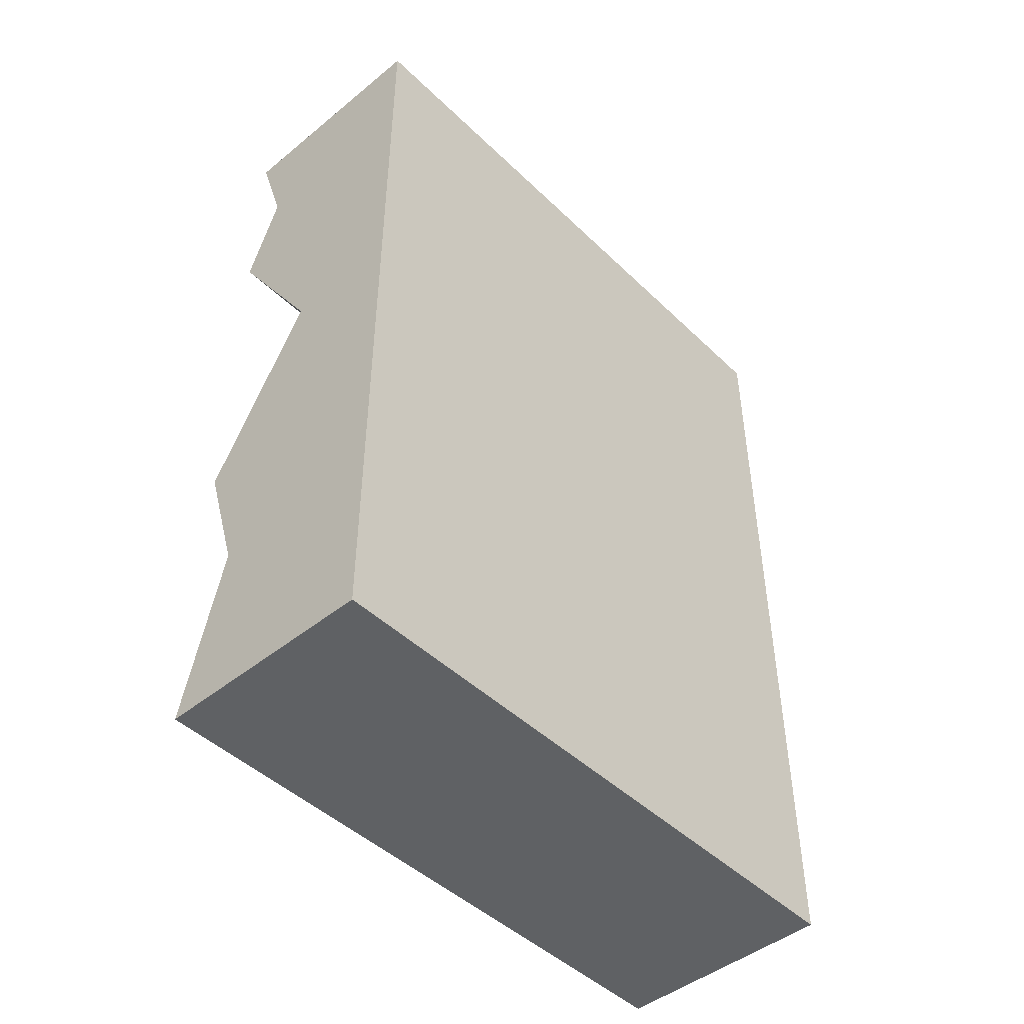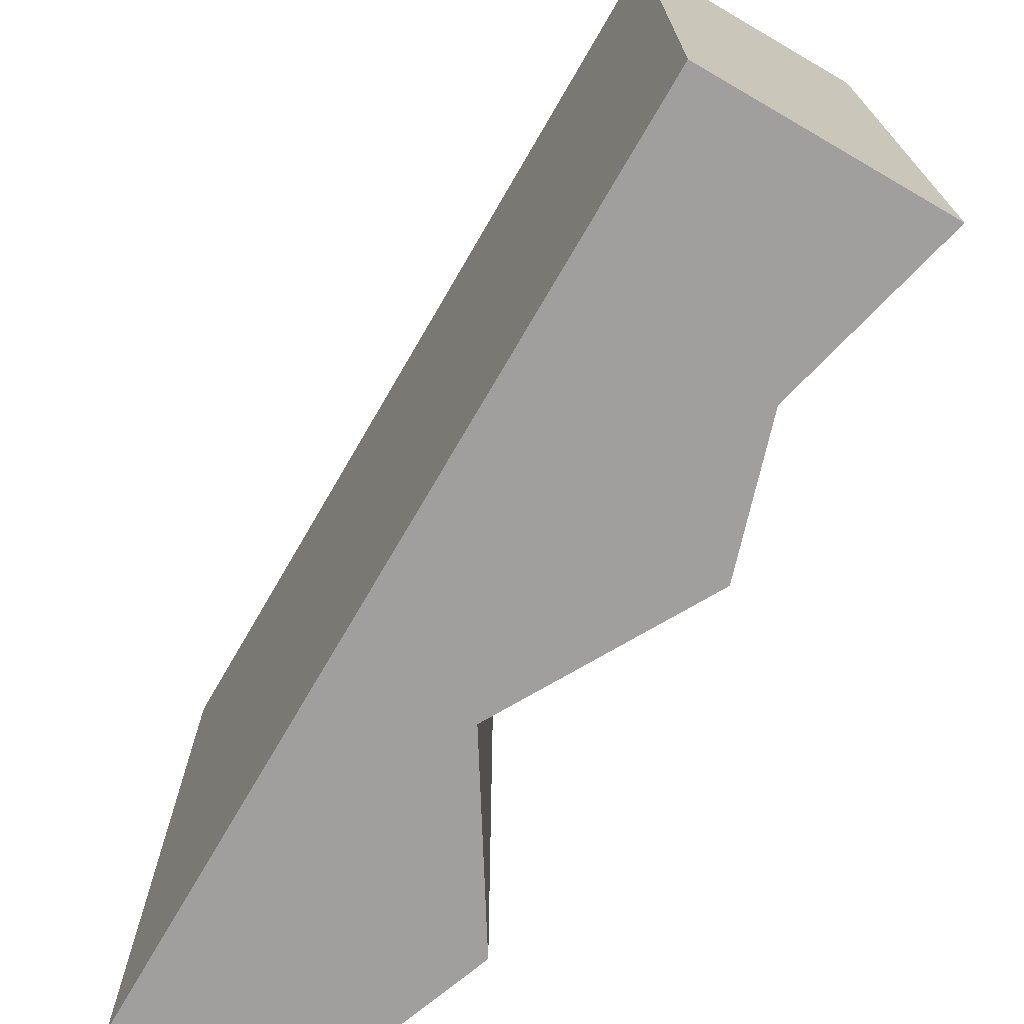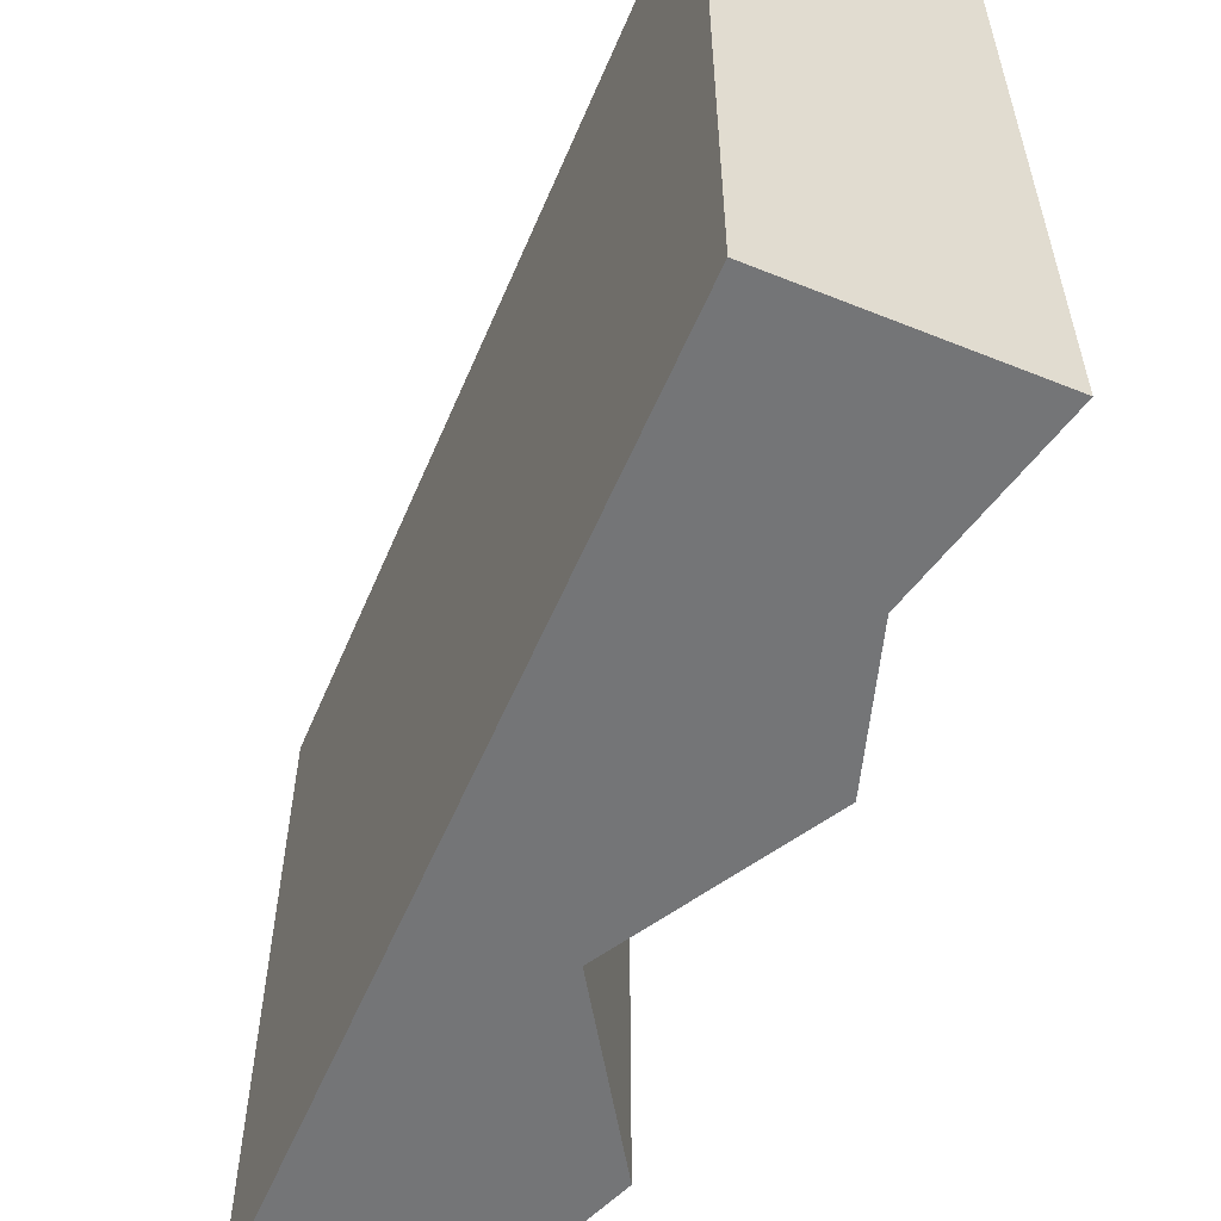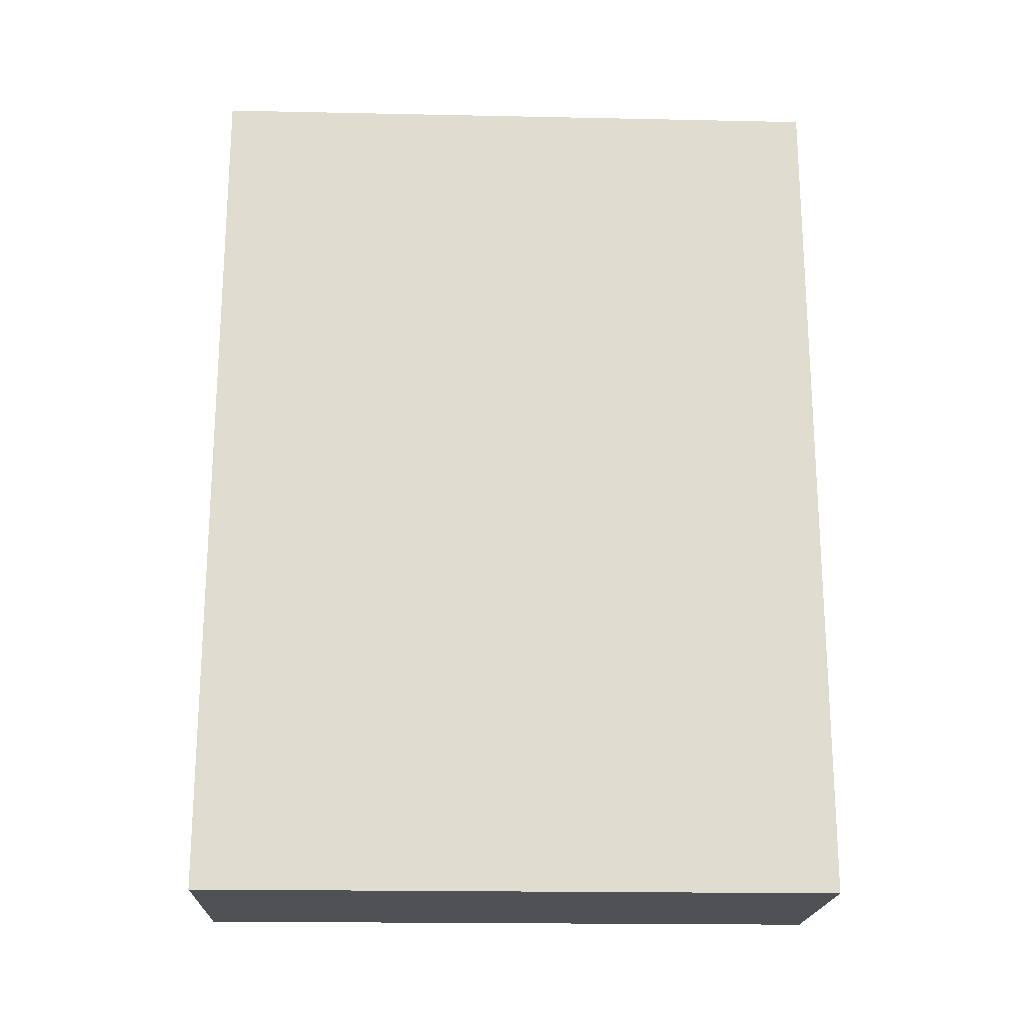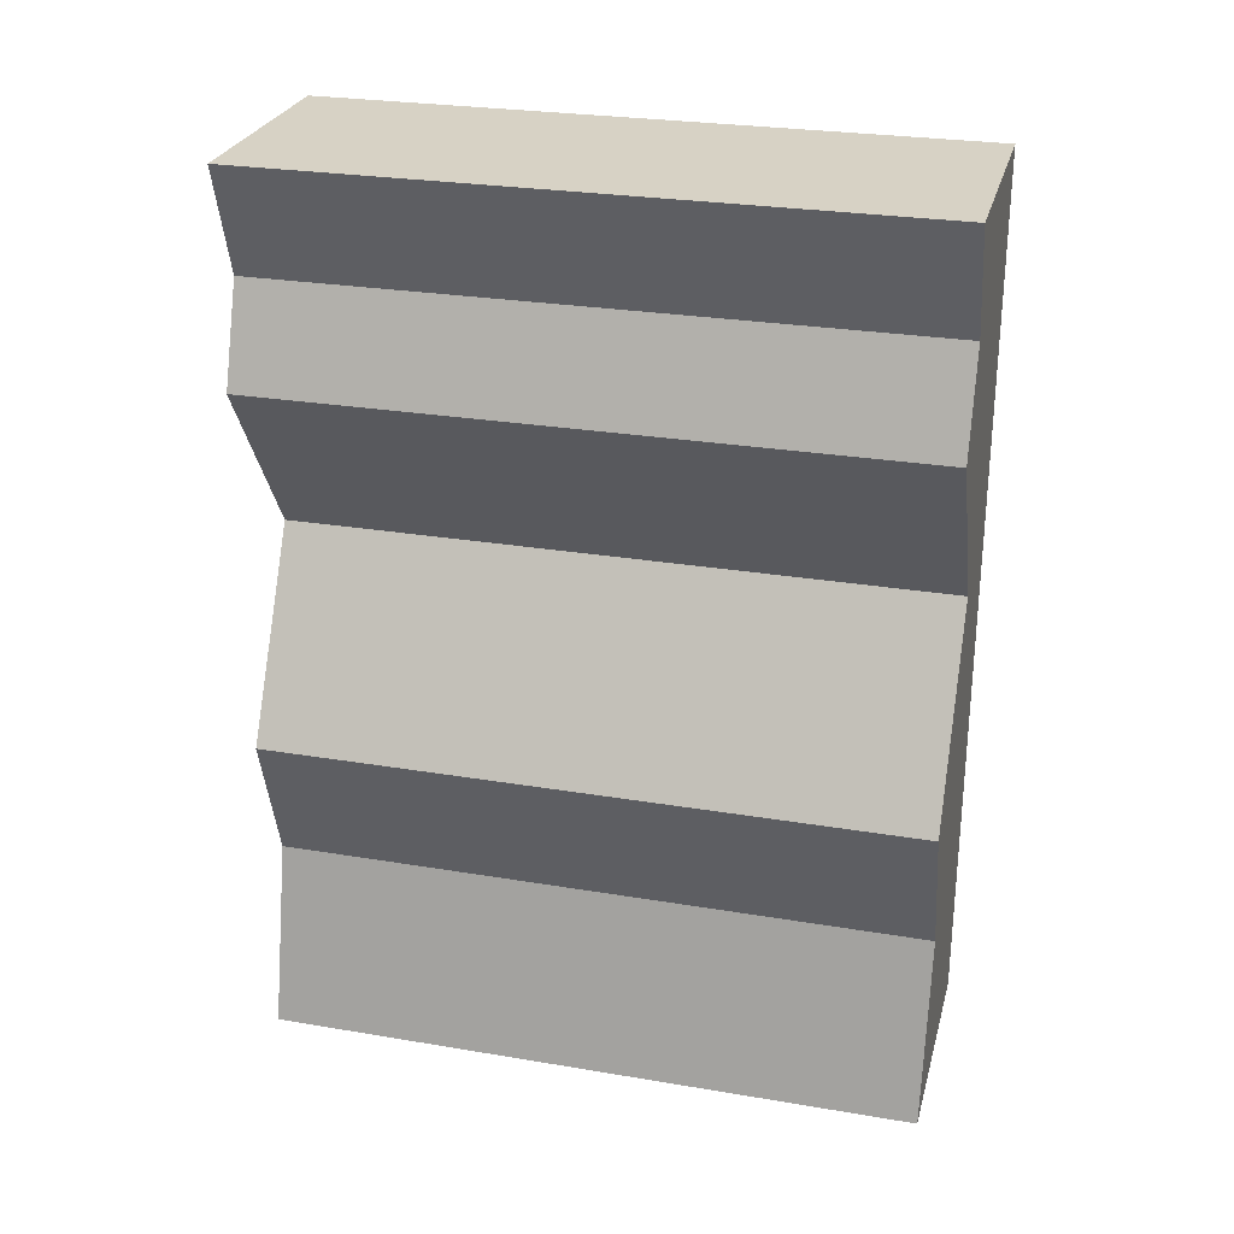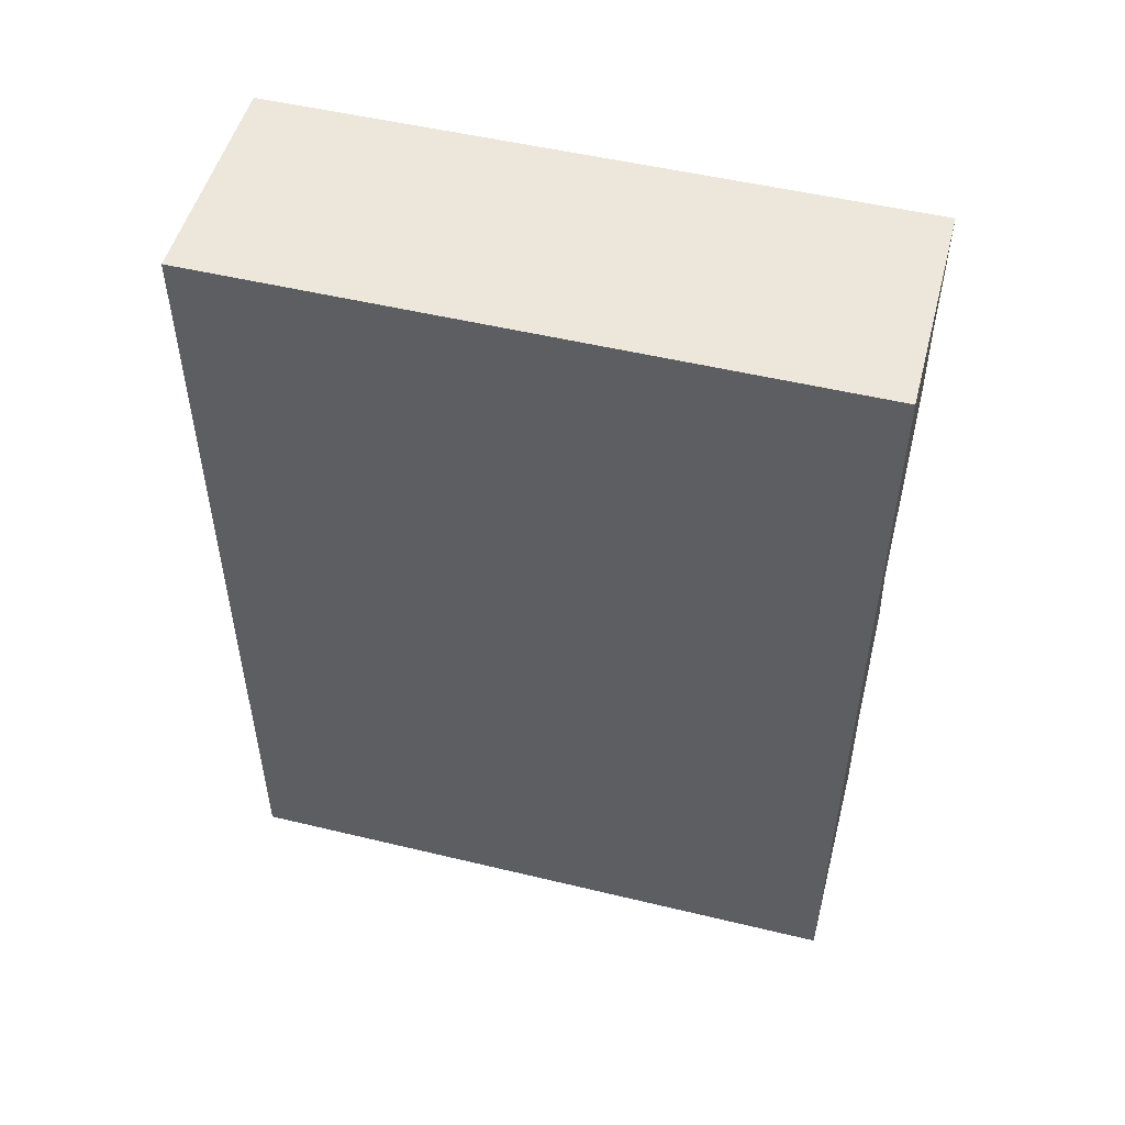
<metadata>
{"format":"obj","ext":"obj","renderer":"f3d","projection":"perspective","resolution":1024,"background":"white","views":[{"elev":-46.6,"azim":42.7,"up":"+Z"},{"elev":-71.5,"azim":149.9,"up":"+Y"},{"elev":-56.4,"azim":157.2,"up":"+Y"},{"elev":-19.8,"azim":87.8,"up":"+Z"},{"elev":27.2,"azim":-75.5,"up":"+Z"},{"elev":51.1,"azim":104.7,"up":"+Z"}]}
</metadata>
<code>
o Mesh1_Grey_Cliff_Model
v -0.28 2.2 -3
v 0.5 0 -3
v -0.28 0 -3
v 0.5 2.2 -3
v -0.1338 2.2 -2.387
v 0.08266 2.2 -1.275
v -0.28 2.2 -1.924
v -0.28 0 -1.924
v -0.1338 0 -2.387
v 0.08266 0 -1.275
v 0.5 0 0
v -0.161 0 -0.3719
v -0.28 -0 -0
v -0.28 2.2 0
v 0.5 2.2 0
v -0.161 2.2 -0.3719
v -0.28 2.2 -0.701
v -0.28 0 -0.701
f 1 2 3
f 2 1 4
f 5 4 1
f 4 5 6
f 6 5 7
f 5 8 7
f 8 5 9
f 1 9 5
f 9 1 3
f 2 9 3
f 9 2 10
f 11 10 2
f 11 12 10
f 12 11 13
f 11 14 13
f 14 11 15
f 2 15 11
f 15 2 4
f 4 6 15
f 16 15 6
f 15 16 14
f 16 13 14
f 13 16 12
f 17 12 16
f 12 17 18
f 6 18 17
f 18 6 10
f 7 10 6
f 10 7 8
f 10 8 9
f 10 12 18
f 6 17 16

</code>
